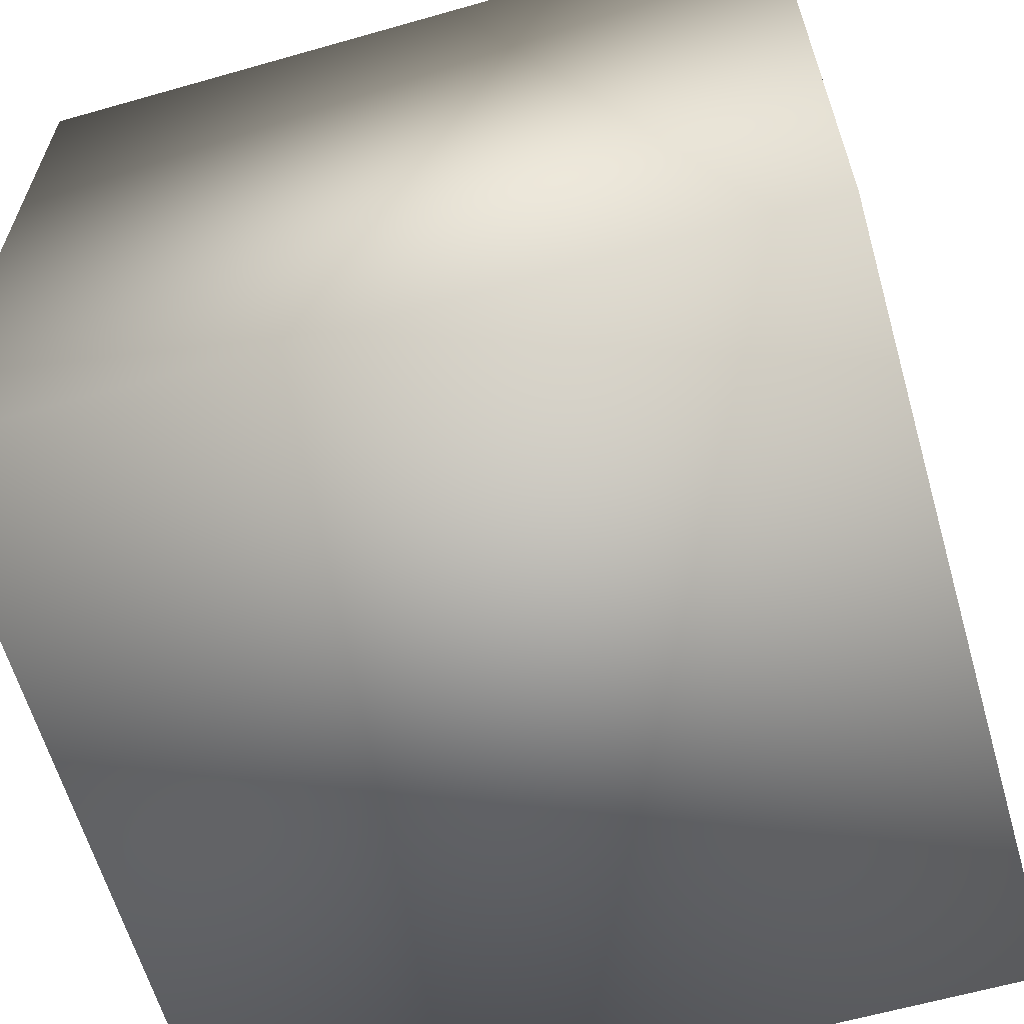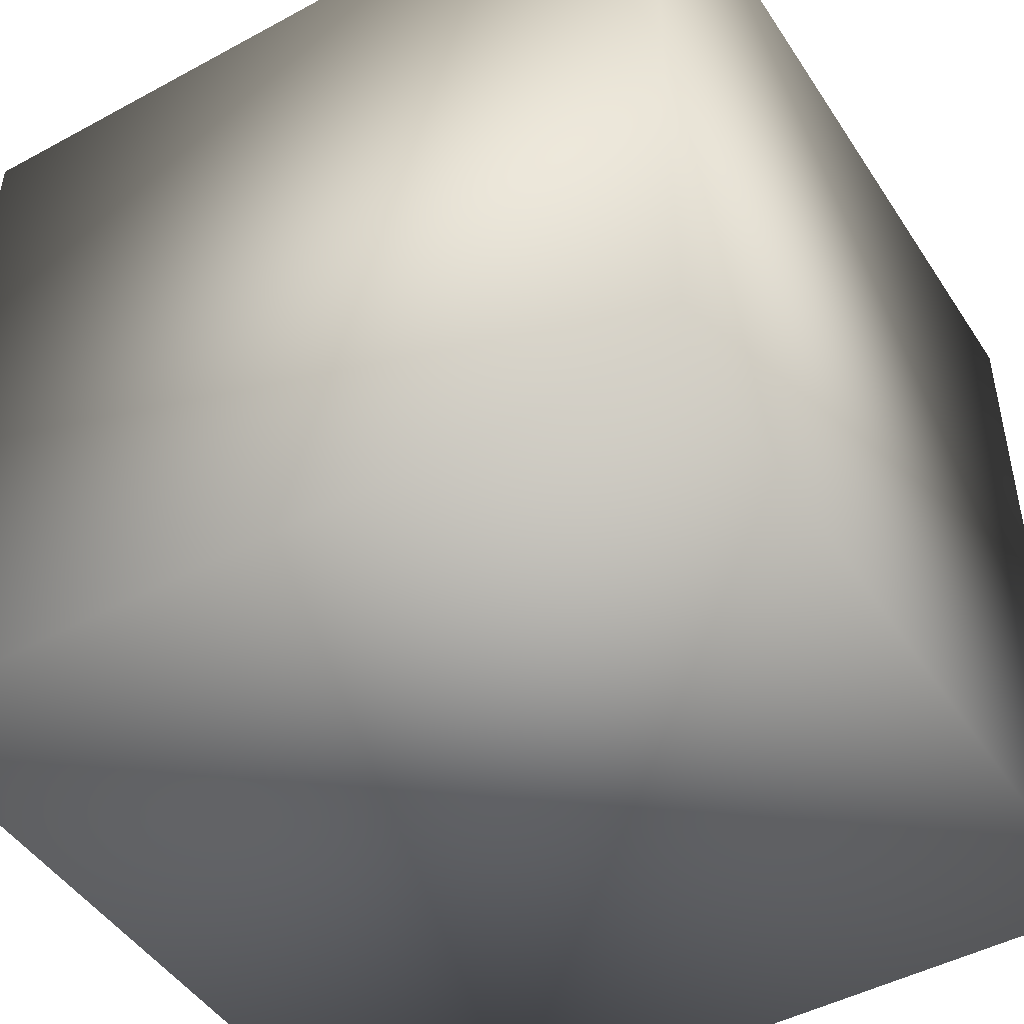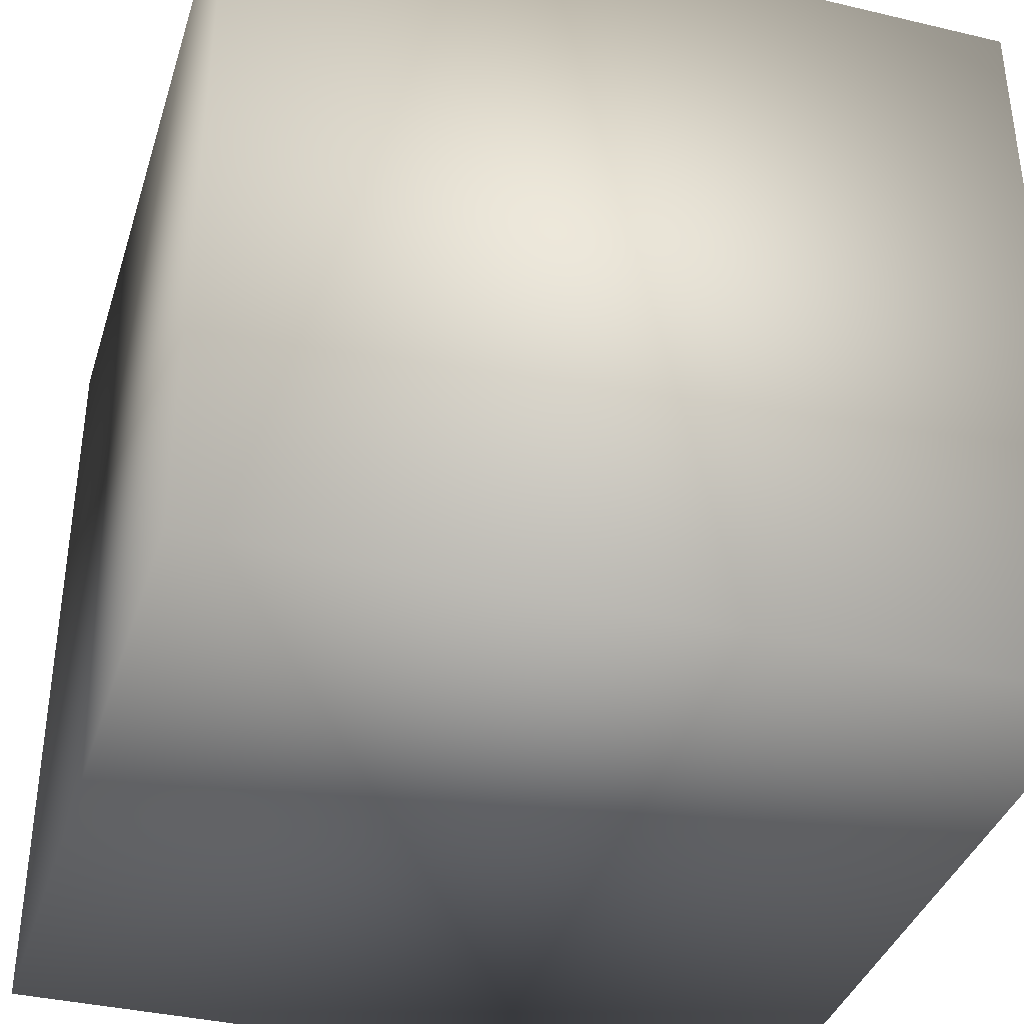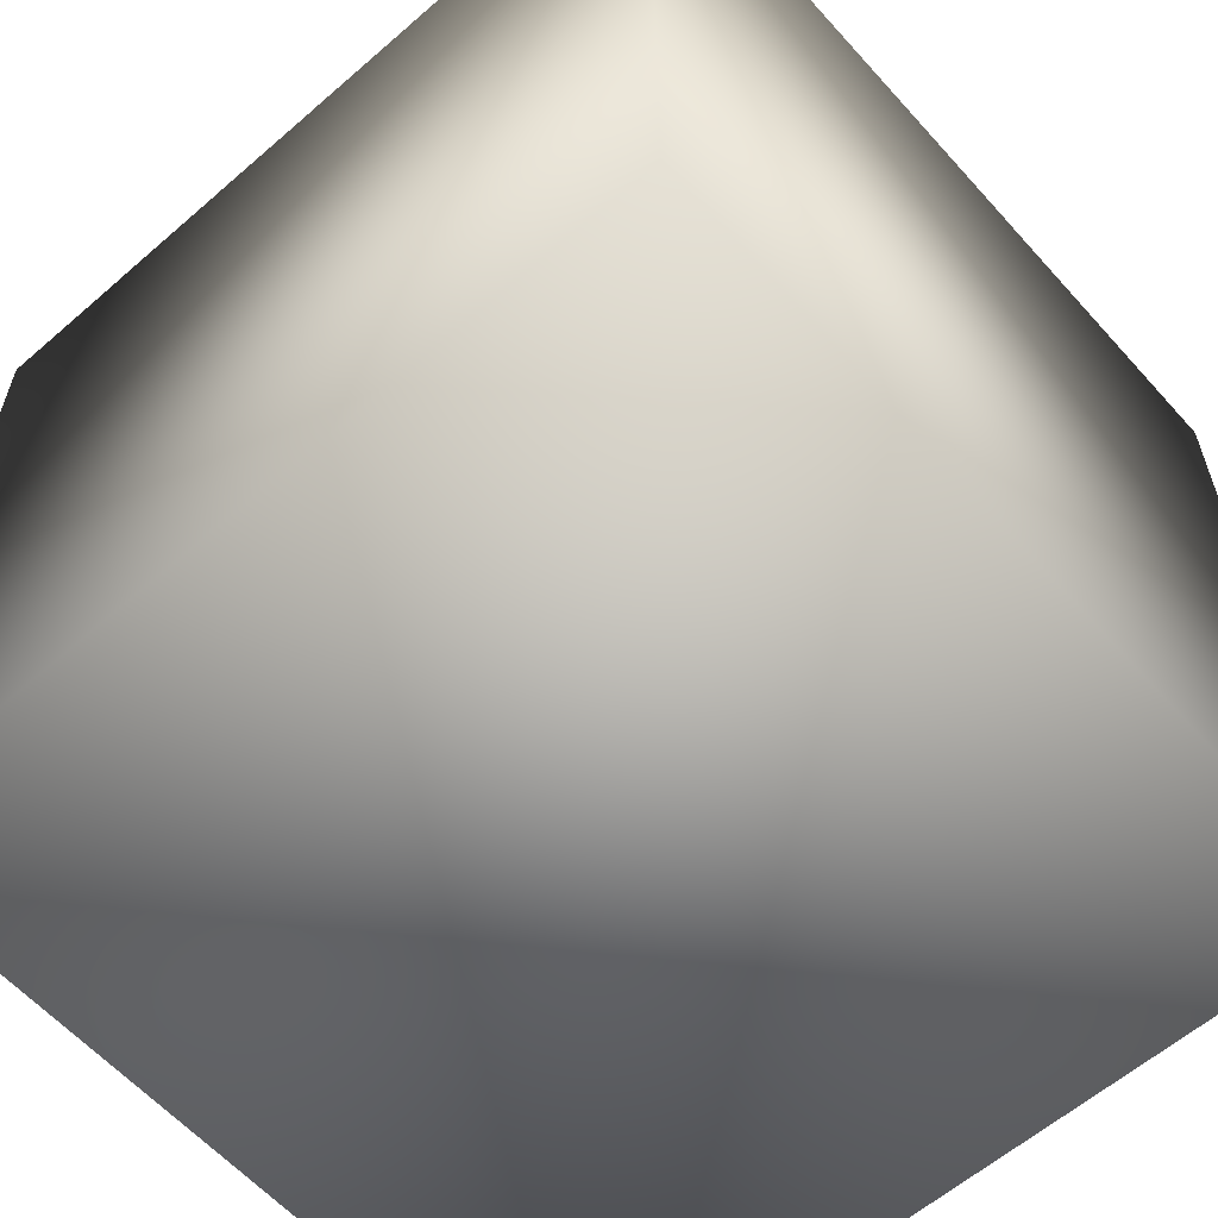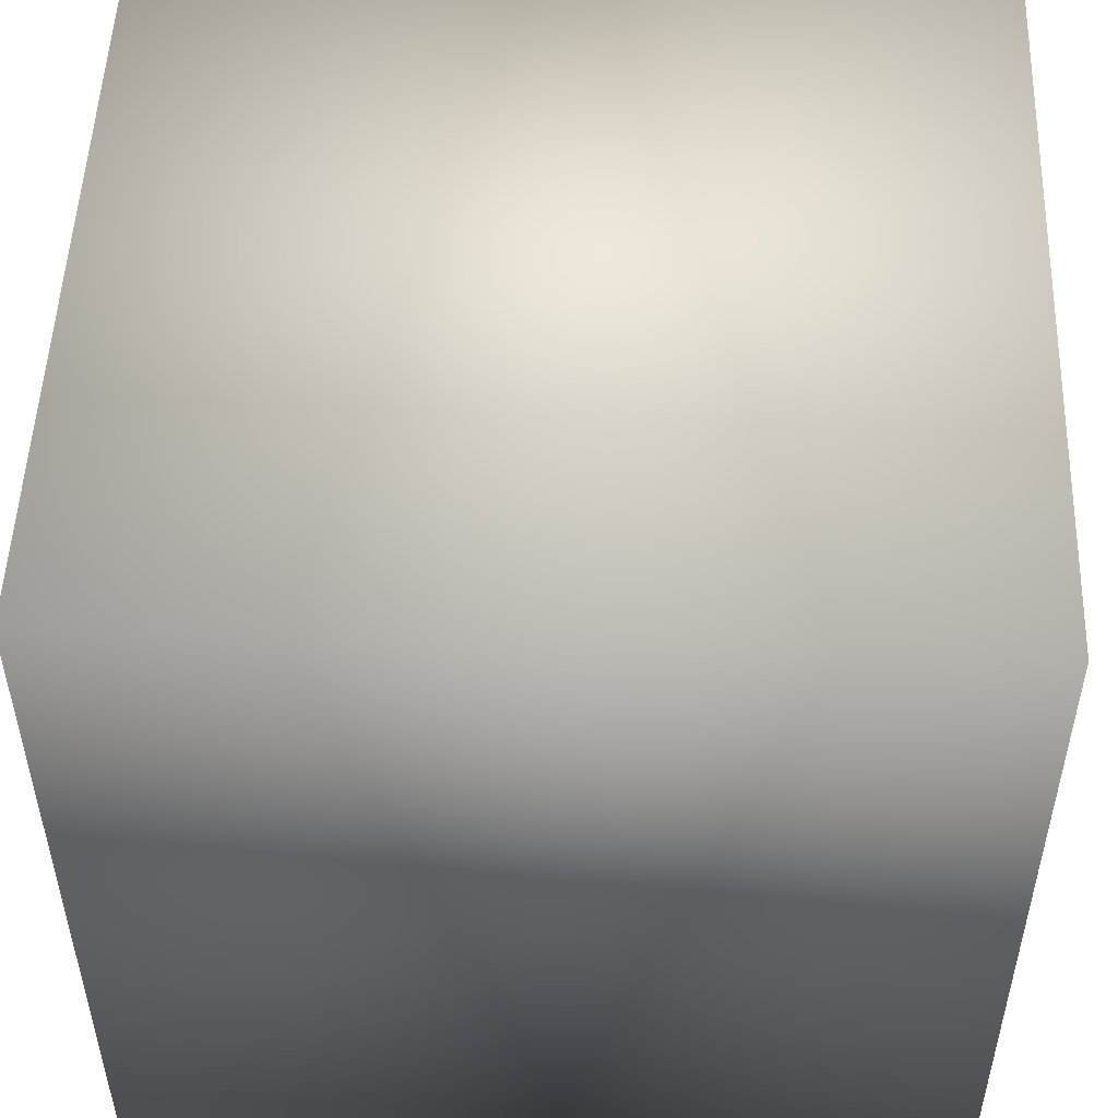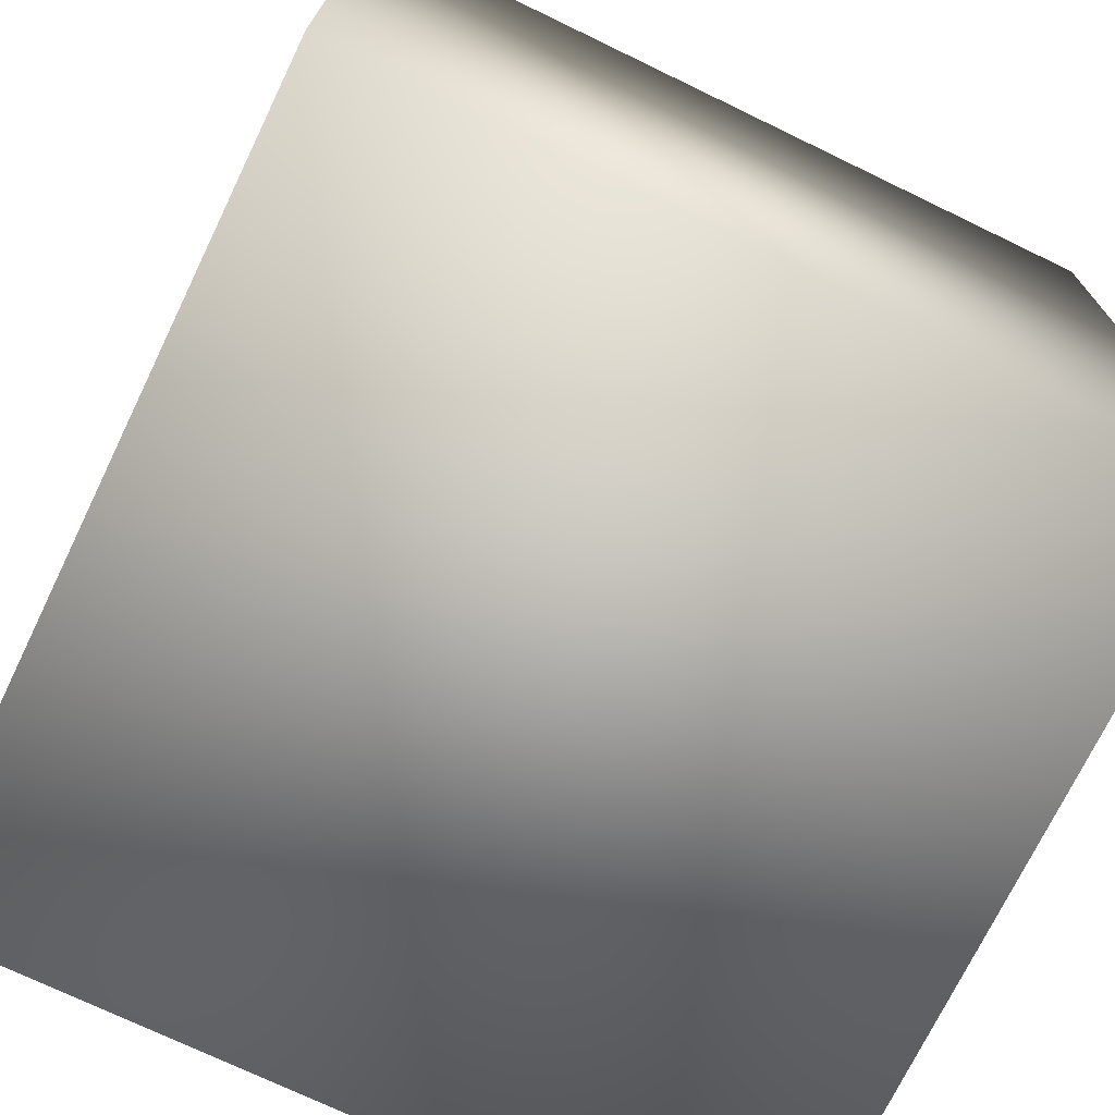
<metadata>
{"format":"obj","ext":"obj","renderer":"f3d","projection":"perspective","resolution":1024,"background":"white","views":[{"elev":-62.4,"azim":16.1,"up":"+Z"},{"elev":-46.9,"azim":-58.4,"up":"+Y"},{"elev":-37.6,"azim":73.2,"up":"+Y"},{"elev":-60.2,"azim":131.6,"up":"+Z"},{"elev":51.4,"azim":2.1,"up":"+Y"},{"elev":-72.6,"azim":-115.8,"up":"+Z"}]}
</metadata>
<code>
o low_res_Cube
v 0.9566 0.9566 -0.9566
v 0.9566 -0.9566 -0.9566
v 0.9566 0.9566 0.9566
v 0.9566 -0.9566 0.9566
v -0.9566 0.9566 -0.9566
v -0.9566 -0.9566 -0.9566
v -0.9566 0.9566 0.9566
v -0.9566 -0.9566 0.9566
f 1 5 7 3
f 4 3 7 8
f 8 7 5 6
f 6 2 4 8
f 2 1 3 4
f 6 5 1 2

</code>
